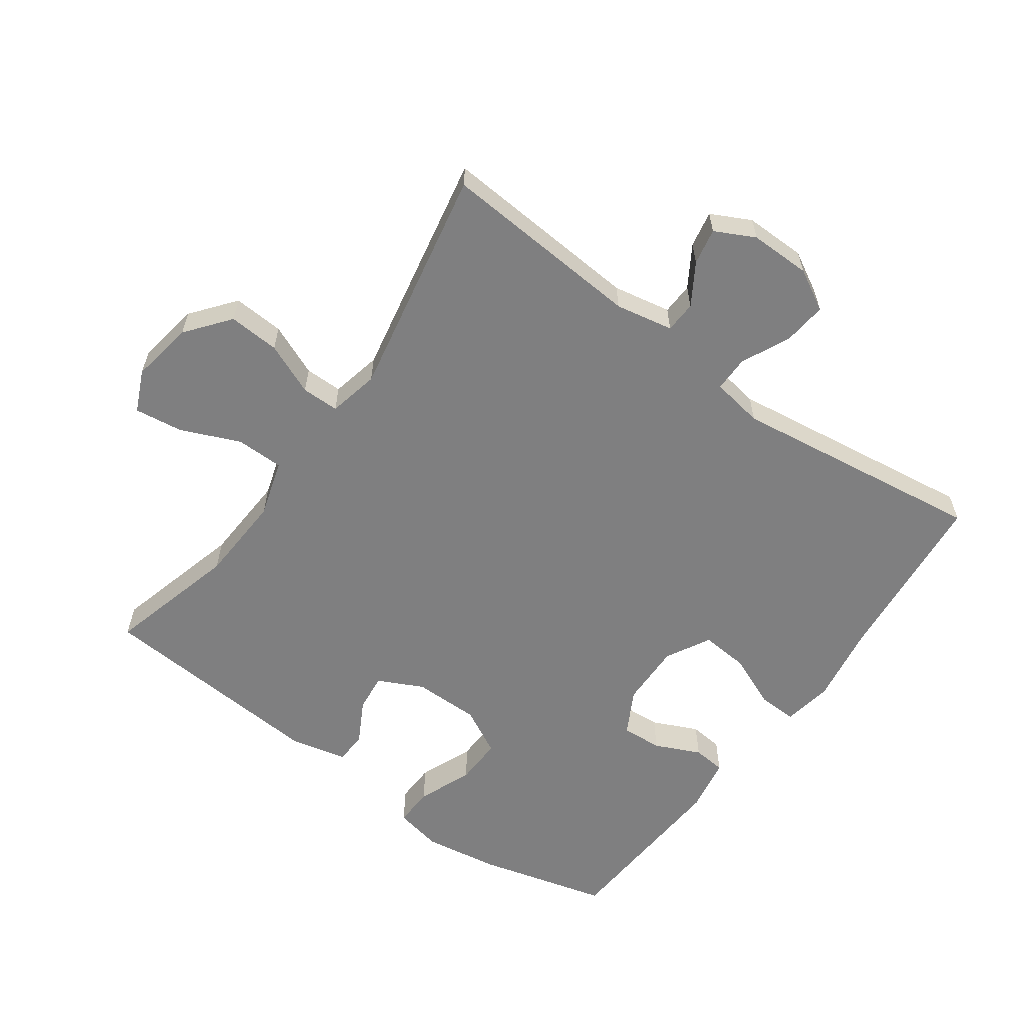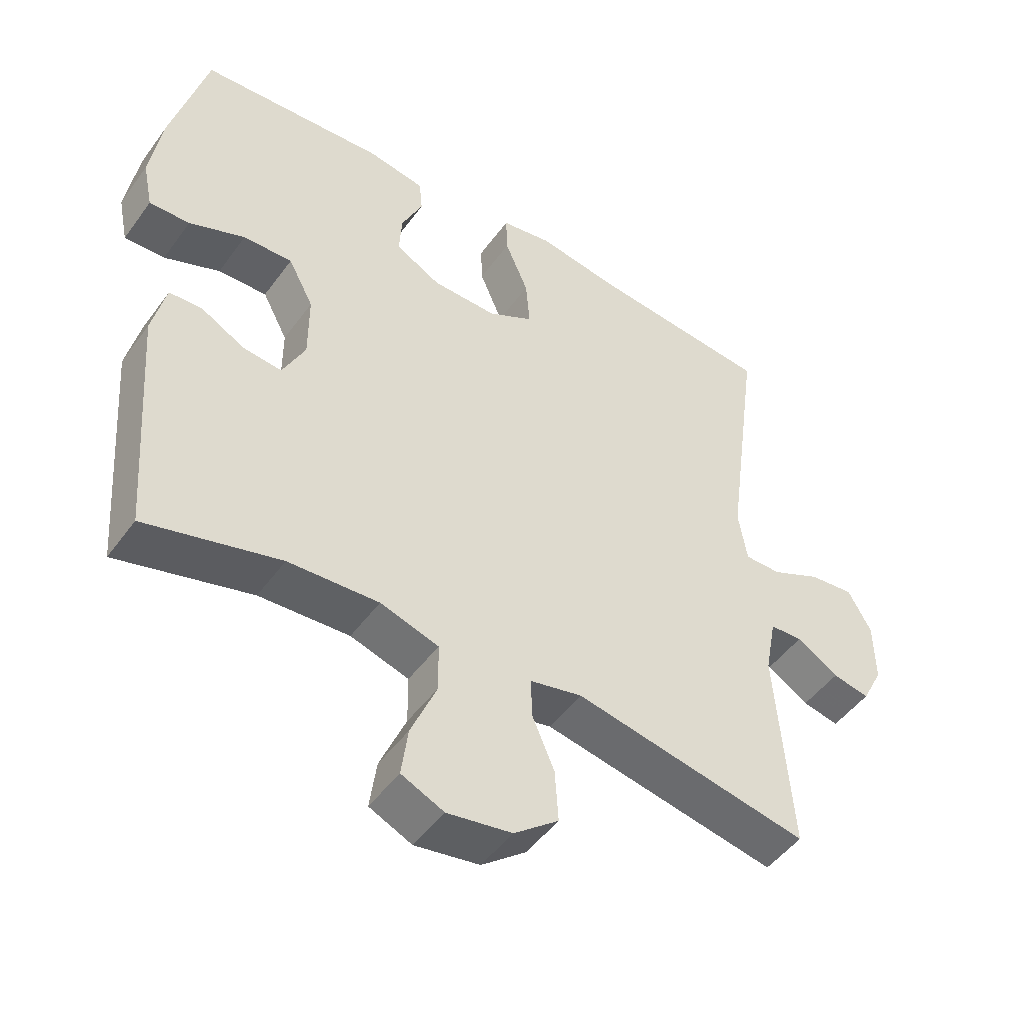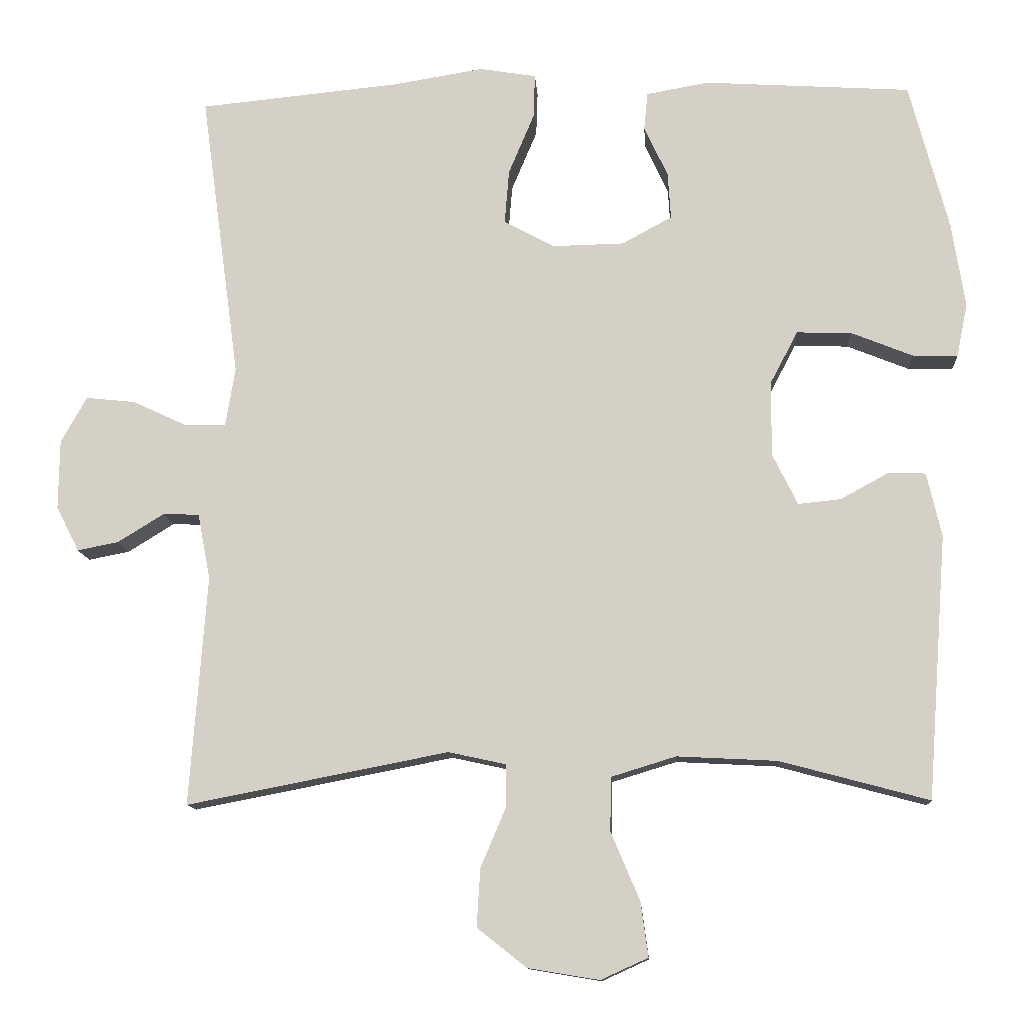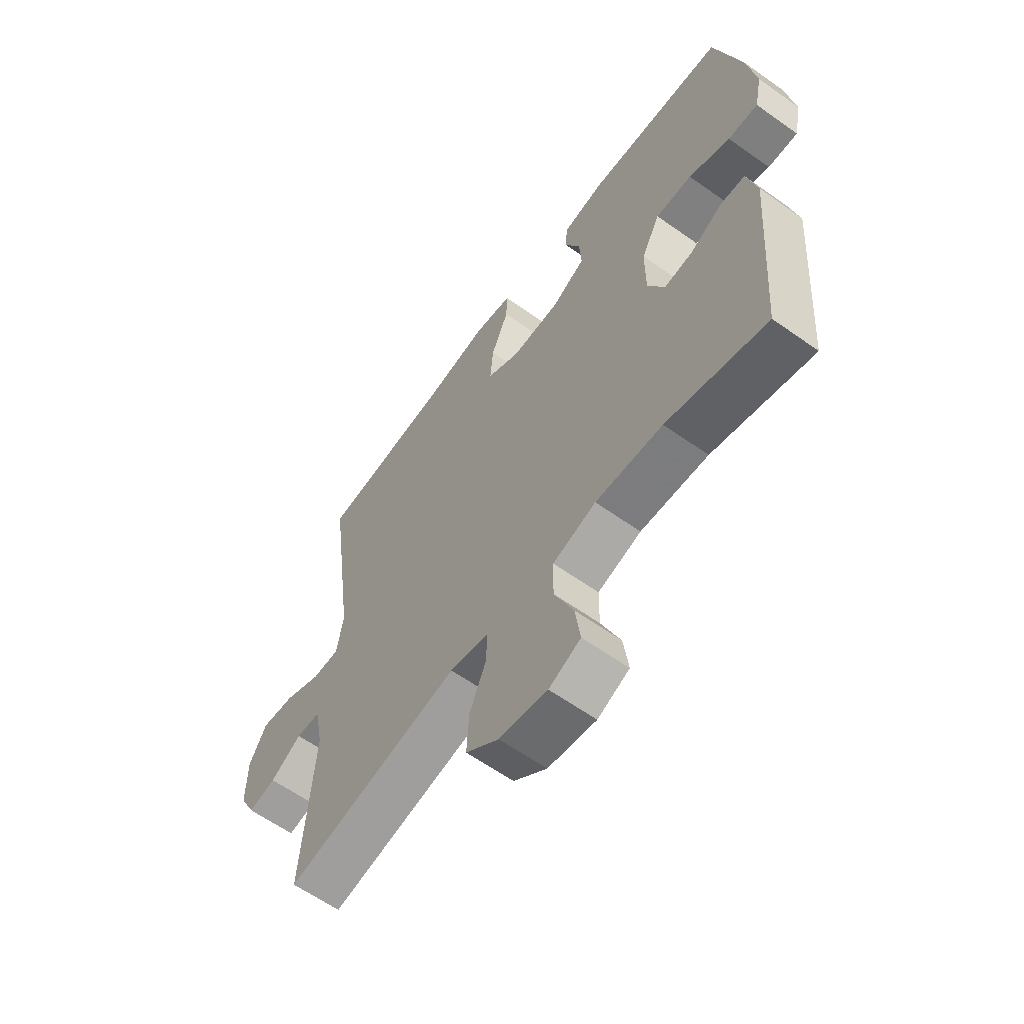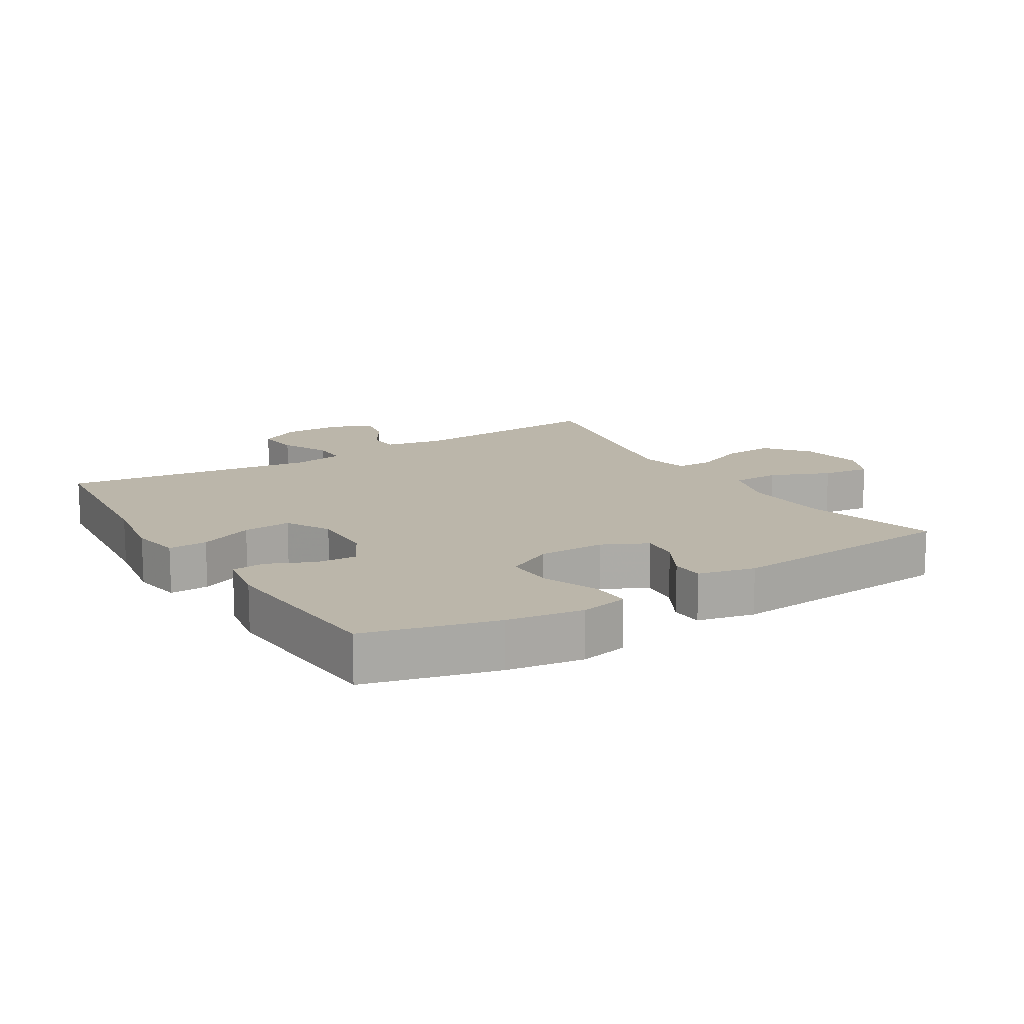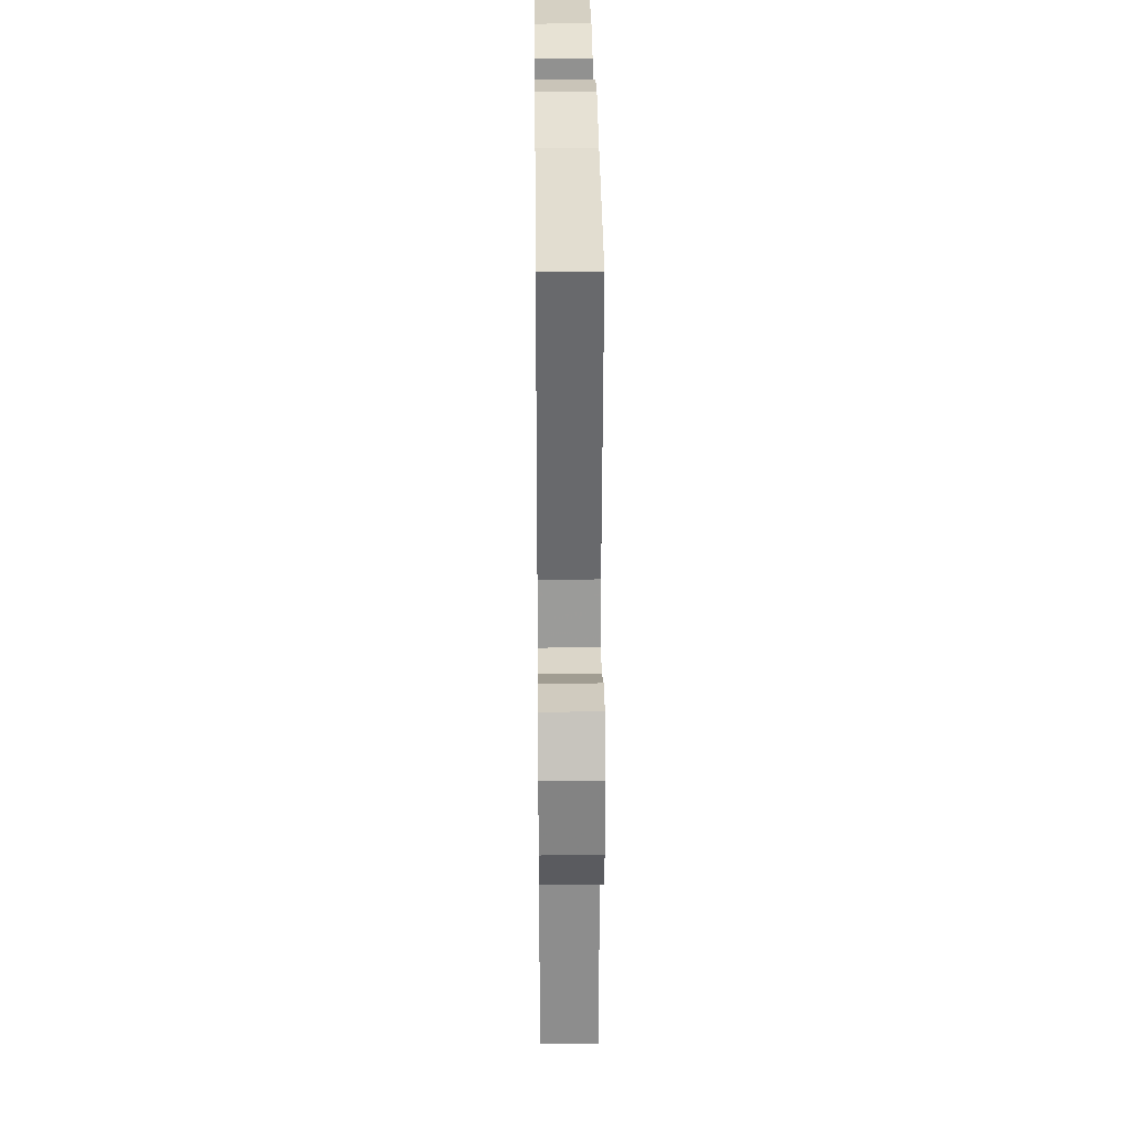
<metadata>
{"format":"obj","ext":"obj","renderer":"f3d","projection":"perspective","resolution":1024,"background":"white","views":[{"elev":-59.8,"azim":-125.8,"up":"+Y"},{"elev":-48.5,"azim":145.6,"up":"+Z"},{"elev":-11.9,"azim":3.7,"up":"+Z"},{"elev":-61.5,"azim":54.1,"up":"+Z"},{"elev":14.1,"azim":58.1,"up":"+Y"},{"elev":29.7,"azim":-90.6,"up":"+Z"}]}
</metadata>
<code>
v 0.5 0.07 0.5
v 0.553 0.07 0.299
v 0.571 0.07 0.183
v 0.556 0.07 0.11
v 0.495 0.07 0.112
v 0.411 0.07 0.146
v 0.337 0.07 0.148
v 0.299 0.07 0.076
v 0.299 0.07 -0.026
v 0.333 0.07 -0.095
v 0.391 0.07 -0.089
v 0.457 0.07 -0.053
v 0.507 0.07 -0.055
v 0.527 0.07 -0.142
v 0.5 0.07 -0.5
v 0.298 0.07 -0.446
v 0.162 0.07 -0.439
v 0.074 0.07 -0.466
v 0.073 0.07 -0.539
v 0.112 0.07 -0.631
v 0.122 0.07 -0.705
v 0.058 0.07 -0.734
v -0.039 0.07 -0.718
v -0.106 0.07 -0.665
v -0.101 0.07 -0.586
v -0.067 0.07 -0.506
v -0.067 0.07 -0.448
v -0.145 0.07 -0.431
v -0.5 0.07 -0.5
v -0.477 0.07 -0.188
v -0.494 0.07 -0.099
v -0.543 0.07 -0.097
v -0.606 0.07 -0.136
v -0.662 0.07 -0.147
v -0.693 0.07 -0.086
v -0.692 0.07 0.008
v -0.657 0.07 0.071
v -0.59 0.07 0.064
v -0.515 0.07 0.029
v -0.46 0.07 0.029
v -0.447 0.07 0.109
v -0.5 0.07 0.5
v -0.225 0.07 0.527
v -0.103 0.07 0.547
v -0.026 0.07 0.534
v -0.028 0.07 0.474
v -0.063 0.07 0.391
v -0.069 0.07 0.317
v -0.001 0.07 0.28
v 0.097 0.07 0.282
v 0.165 0.07 0.319
v 0.161 0.07 0.382
v 0.129 0.07 0.452
v 0.134 0.07 0.503
v 0.219 0.07 0.518
v 0.5 0 0.5
v 0.553 0 0.299
v 0.571 0 0.183
v 0.556 0 0.11
v 0.495 0 0.112
v 0.411 0 0.146
v 0.337 0 0.148
v 0.299 0 0.076
v 0.299 0 -0.026
v 0.333 0 -0.095
v 0.391 0 -0.089
v 0.457 0 -0.053
v 0.507 0 -0.055
v 0.527 0 -0.142
v 0.5 0 -0.5
v 0.298 0 -0.446
v 0.162 0 -0.439
v 0.074 0 -0.466
v 0.073 0 -0.539
v 0.112 0 -0.631
v 0.122 0 -0.705
v 0.058 0 -0.734
v -0.039 0 -0.718
v -0.106 0 -0.665
v -0.101 0 -0.586
v -0.067 0 -0.506
v -0.067 0 -0.448
v -0.145 0 -0.431
v -0.5 0 -0.5
v -0.477 0 -0.188
v -0.494 0 -0.099
v -0.543 0 -0.097
v -0.606 0 -0.136
v -0.662 0 -0.147
v -0.693 0 -0.086
v -0.692 0 0.008
v -0.657 0 0.071
v -0.59 0 0.064
v -0.515 0 0.029
v -0.46 0 0.029
v -0.447 0 0.109
v -0.5 0 0.5
v -0.225 0 0.527
v -0.103 0 0.547
v -0.026 0 0.534
v -0.028 0 0.474
v -0.063 0 0.391
v -0.069 0 0.317
v -0.001 0 0.28
v 0.097 0 0.282
v 0.165 0 0.319
v 0.161 0 0.382
v 0.129 0 0.452
v 0.134 0 0.503
v 0.219 0 0.518
f 52 53 54 55
f 51 52 55 1
f 50 51 1 2
f 44 45 46 47
f 43 44 47 48
f 41 42 43 48
f 40 41 48 49
f 36 37 38 39
f 36 39 40
f 35 36 40
f 32 33 34 35
f 31 32 35 40
f 30 31 40 49
f 28 29 30 49
f 23 24 25 26
f 23 26 27
f 22 23 27
f 19 20 21 22
f 18 19 22 27
f 17 18 27 28
f 13 14 15 16
f 11 12 13 16
f 10 11 16 17
f 9 10 17 28
f 3 4 5 6
f 50 2 3 6
f 50 6 7
f 49 50 7 8
f 8 9 28 49
f 110 109 108 107
f 56 110 107 106
f 57 56 106 105
f 102 101 100 99
f 103 102 99 98
f 103 98 97 96
f 104 103 96 95
f 94 93 92 91
f 95 94 91
f 95 91 90
f 90 89 88 87
f 95 90 87 86
f 104 95 86 85
f 104 85 84 83
f 81 80 79 78
f 82 81 78
f 82 78 77
f 77 76 75 74
f 82 77 74 73
f 83 82 73 72
f 71 70 69 68
f 71 68 67 66
f 72 71 66 65
f 83 72 65 64
f 61 60 59 58
f 61 58 57 105
f 62 61 105
f 63 62 105 104
f 104 83 64 63
f 1 56 57 2
f 2 57 58 3
f 3 58 59 4
f 4 59 60 5
f 5 60 61 6
f 6 61 62 7
f 7 62 63 8
f 8 63 64 9
f 9 64 65 10
f 10 65 66 11
f 11 66 67 12
f 12 67 68 13
f 13 68 69 14
f 14 69 70 15
f 15 70 71 16
f 16 71 72 17
f 17 72 73 18
f 18 73 74 19
f 19 74 75 20
f 20 75 76 21
f 21 76 77 22
f 22 77 78 23
f 23 78 79 24
f 24 79 80 25
f 25 80 81 26
f 26 81 82 27
f 27 82 83 28
f 28 83 84 29
f 29 84 85 30
f 30 85 86 31
f 31 86 87 32
f 32 87 88 33
f 33 88 89 34
f 34 89 90 35
f 35 90 91 36
f 36 91 92 37
f 37 92 93 38
f 38 93 94 39
f 39 94 95 40
f 40 95 96 41
f 41 96 97 42
f 42 97 98 43
f 43 98 99 44
f 44 99 100 45
f 45 100 101 46
f 46 101 102 47
f 47 102 103 48
f 48 103 104 49
f 49 104 105 50
f 50 105 106 51
f 51 106 107 52
f 52 107 108 53
f 53 108 109 54
f 54 109 110 55
f 55 110 56 1

</code>
